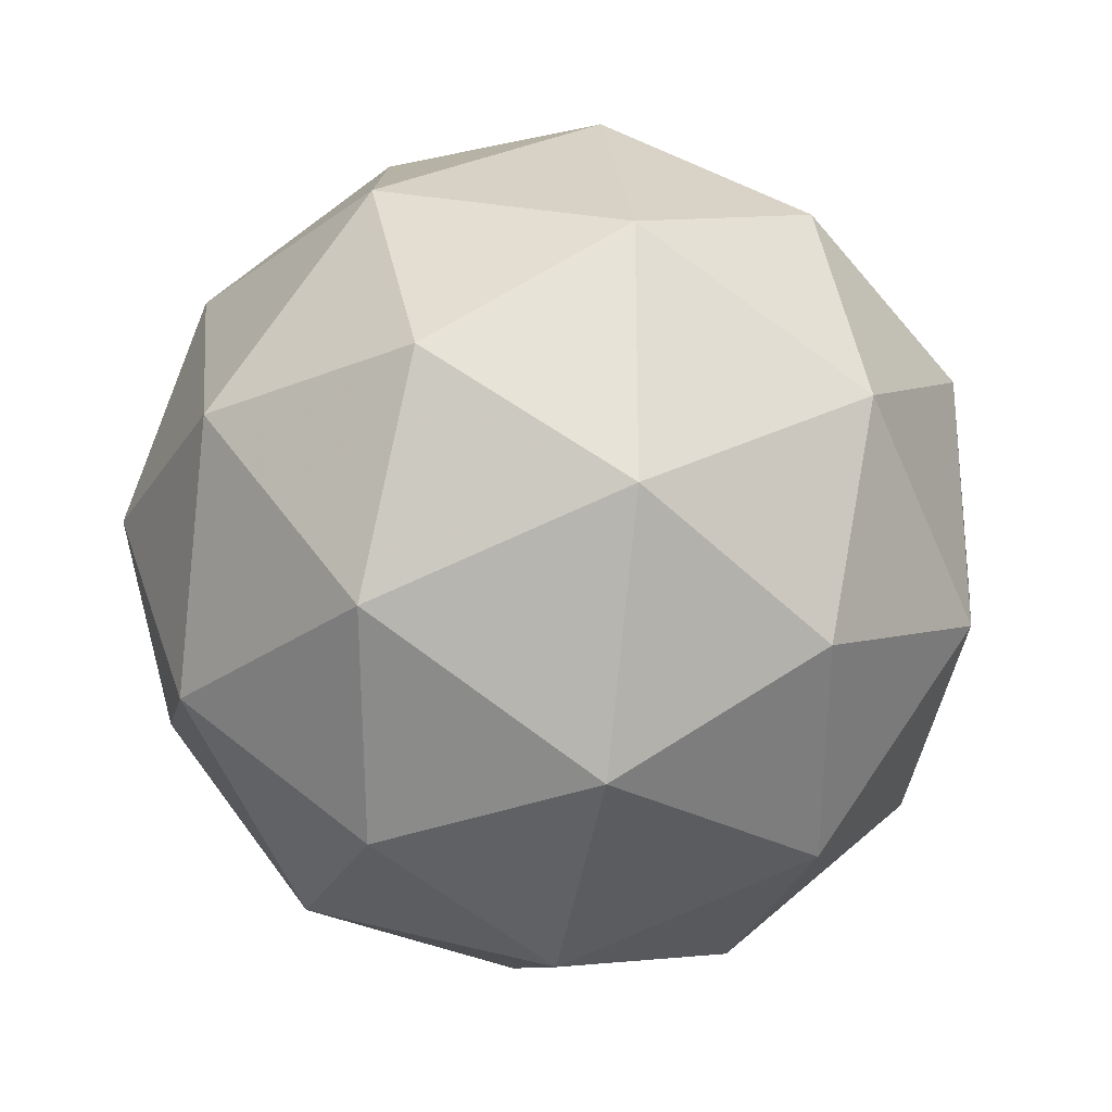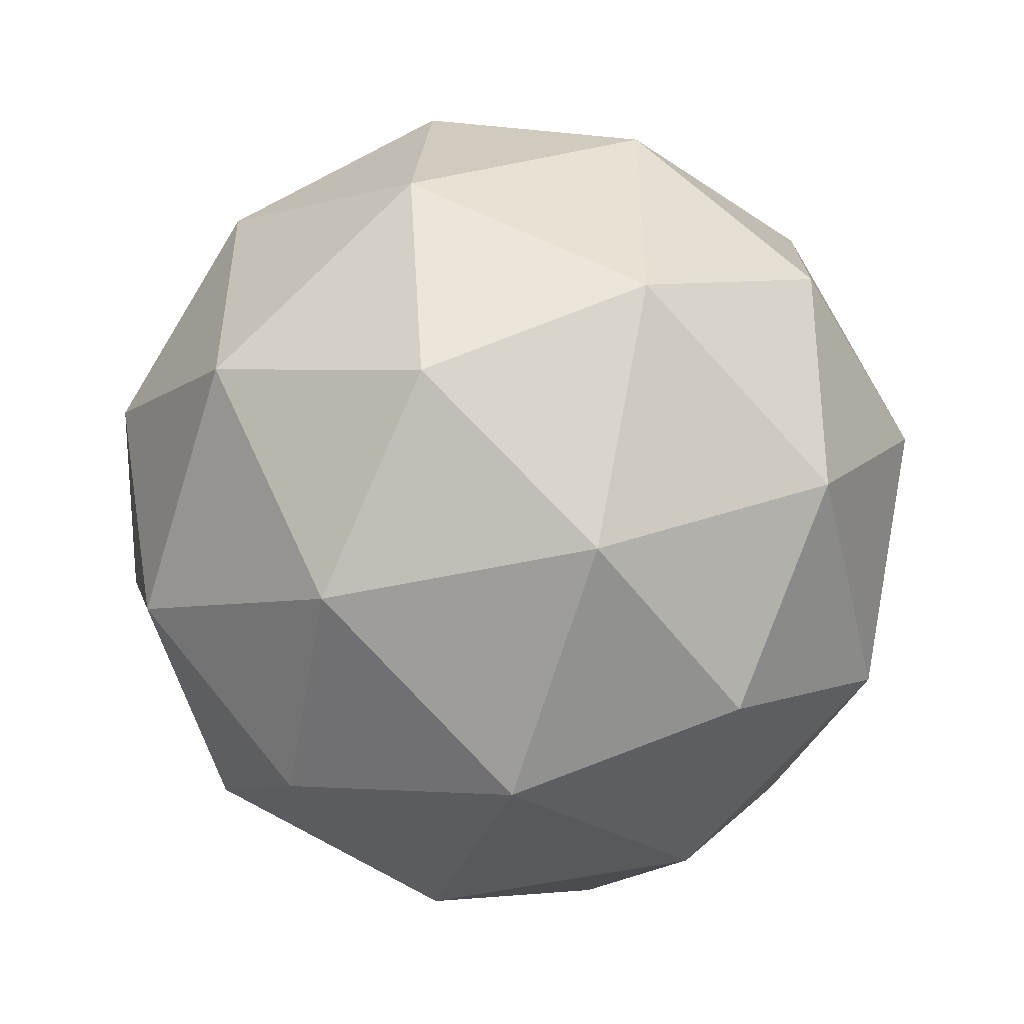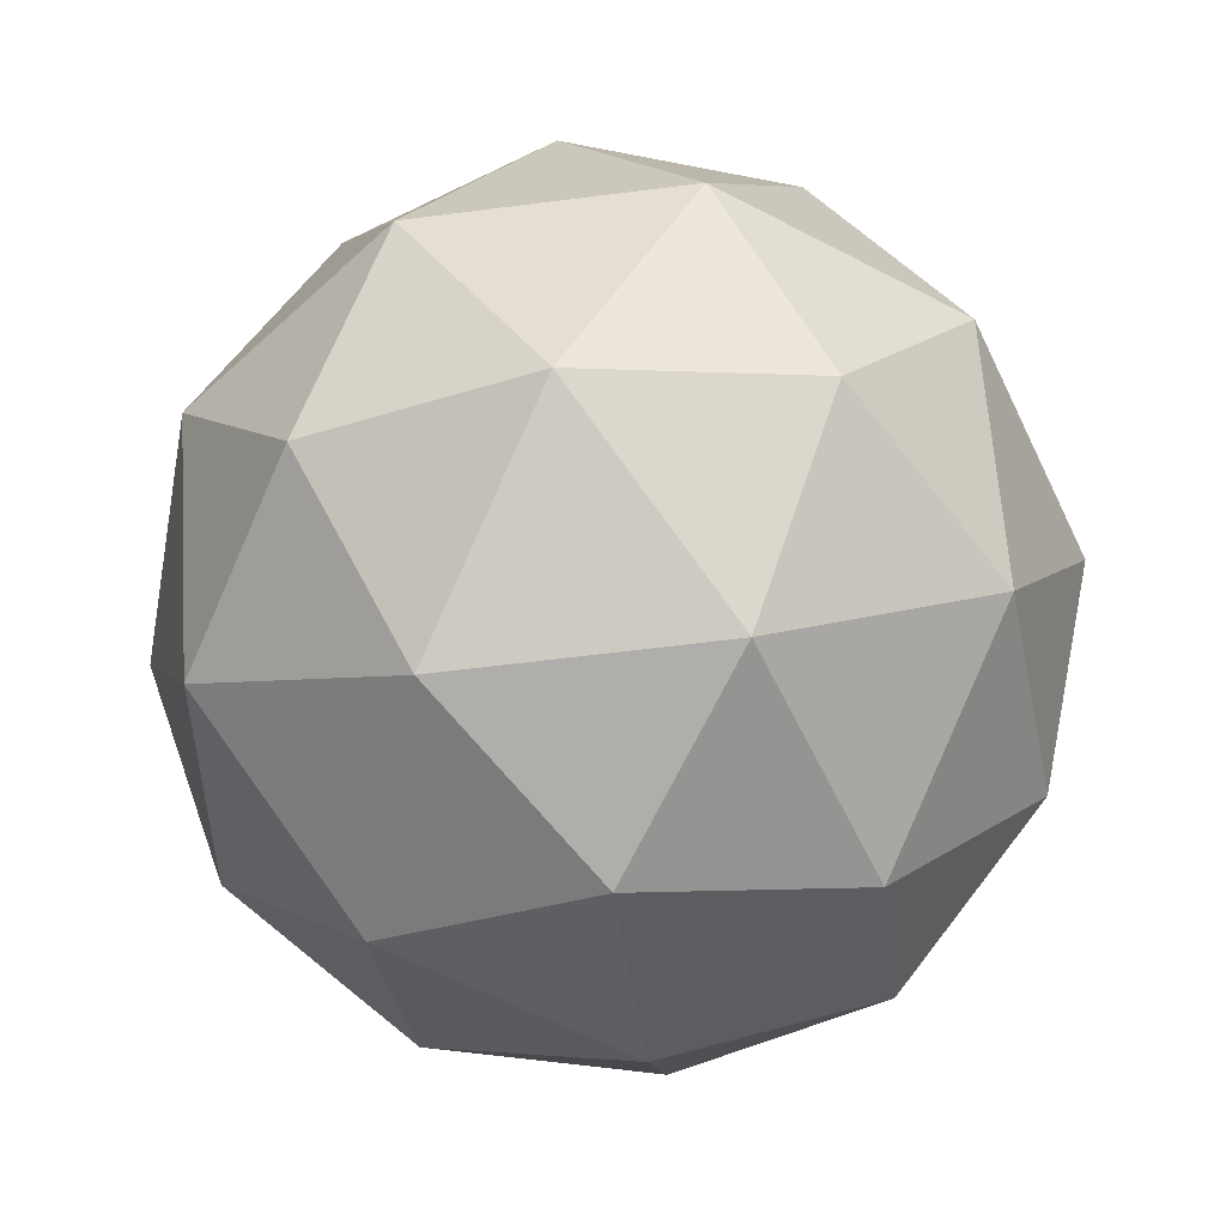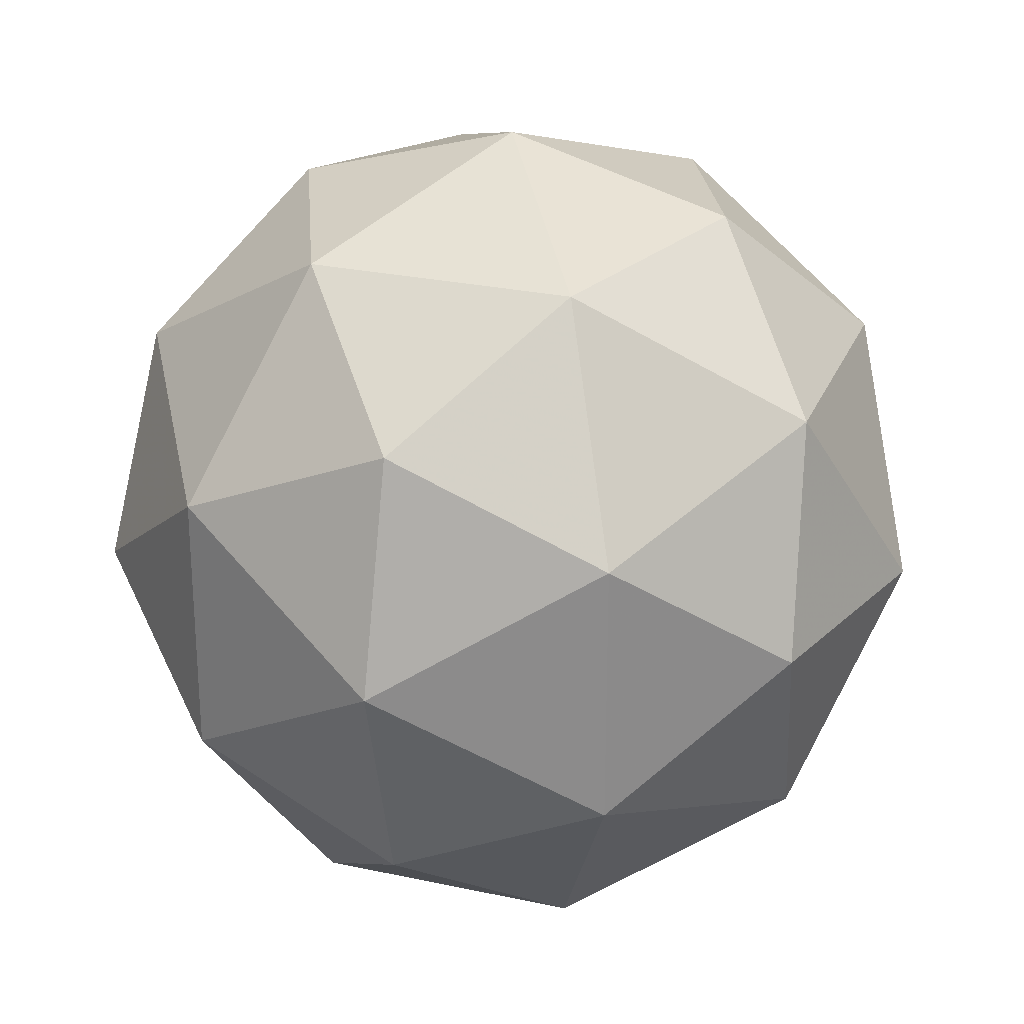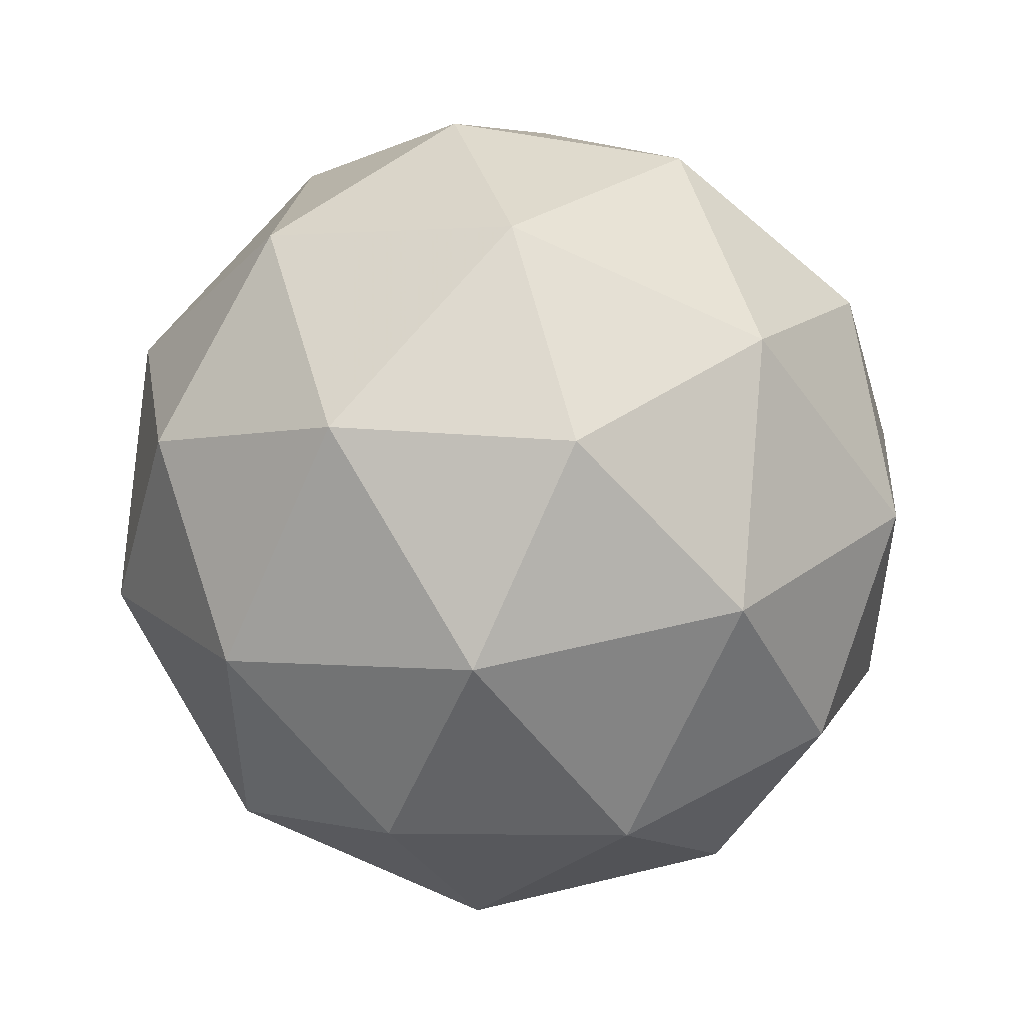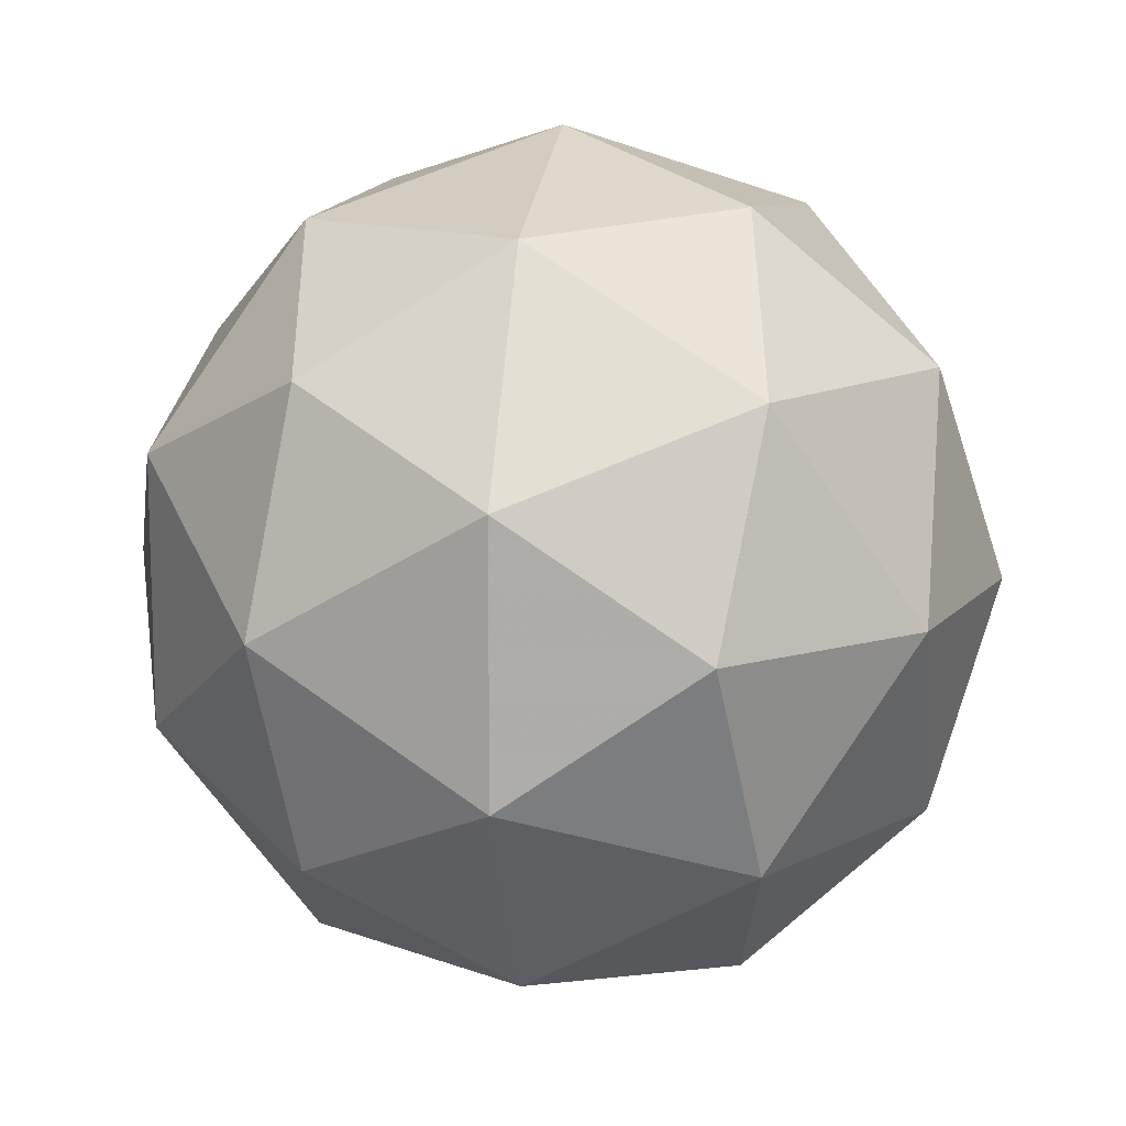
<metadata>
{"format":"obj","ext":"obj","renderer":"f3d","projection":"perspective","resolution":1024,"background":"white","views":[{"elev":-26.8,"azim":-163.4,"up":"+Z"},{"elev":-50.8,"azim":-108.3,"up":"+Z"},{"elev":-58.9,"azim":169.5,"up":"+Y"},{"elev":26.2,"azim":-102.7,"up":"+Z"},{"elev":50.3,"azim":133.0,"up":"+Z"},{"elev":12.7,"azim":-81.1,"up":"+Z"}]}
</metadata>
<code>
g URBR-i4-g101-s634
v -7034 -90.86 -1848
v -6945 -59.5 -1783
v -7068 -59.5 -1743
v -6882 25.22 -1738
v -6856 8.733 -1848
v -7145 -59.5 -1848
v -7068 -59.5 -1953
v -6945 -59.5 -1913
v -6834 119.1 -1783
v -7092 25.22 -1670
v -6979 8.732 -1678
v -7034 119.1 -1638
v -7222 25.22 -1848
v -7179 8.733 -1743
v -7234 119.1 -1783
v -7092 25.22 -2027
v -7179 8.733 -1953
v -7158 119.1 -2018
v -6882 25.22 -1959
v -6979 8.732 -2018
v -6911 119.1 -2018
v -6911 119.1 -1678
v -7158 119.1 -1678
v -7234 119.1 -1913
v -7034 119.1 -2058
v -6834 119.1 -1913
v -6976 213.1 -1670
v -6890 229.5 -1743
v -7000 297.8 -1743
v -7186 213.1 -1738
v -7089 229.5 -1678
v -7124 297.8 -1783
v -7186 213.1 -1959
v -7213 229.5 -1848
v -7124 297.8 -1913
v -6976 213.1 -2027
v -7089 229.5 -2018
v -7000 297.8 -1953
v -6846 213.1 -1848
v -6890 229.5 -1953
v -6924 297.8 -1848
v -7034 329.1 -1848
f 1 2 3
f 4 2 5
f 1 3 6
f 1 6 7
f 1 7 8
f 4 5 9
f 10 11 12
f 13 14 15
f 16 17 18
f 19 20 21
f 4 9 22
f 10 12 23
f 13 15 24
f 16 18 25
f 19 21 26
f 27 28 29
f 30 31 32
f 33 34 35
f 36 37 38
f 39 40 41
f 41 38 42
f 41 40 38
f 40 36 38
f 38 35 42
f 38 37 35
f 37 33 35
f 35 32 42
f 35 34 32
f 34 30 32
f 32 29 42
f 32 31 29
f 31 27 29
f 29 41 42
f 29 28 41
f 28 39 41
f 26 40 39
f 26 21 40
f 21 36 40
f 25 37 36
f 25 18 37
f 18 33 37
f 24 34 33
f 24 15 34
f 15 30 34
f 23 31 30
f 23 12 31
f 12 27 31
f 22 28 27
f 22 9 28
f 9 39 28
f 21 25 36
f 21 20 25
f 20 16 25
f 18 24 33
f 18 17 24
f 17 13 24
f 15 23 30
f 15 14 23
f 14 10 23
f 12 22 27
f 12 11 22
f 11 4 22
f 9 26 39
f 9 5 26
f 5 19 26
f 8 20 19
f 8 7 20
f 7 16 20
f 7 17 16
f 7 6 17
f 6 13 17
f 6 14 13
f 6 3 14
f 3 10 14
f 5 8 19
f 5 2 8
f 2 1 8
f 3 11 10
f 3 2 11
f 2 4 11
f 2 4 11

</code>
